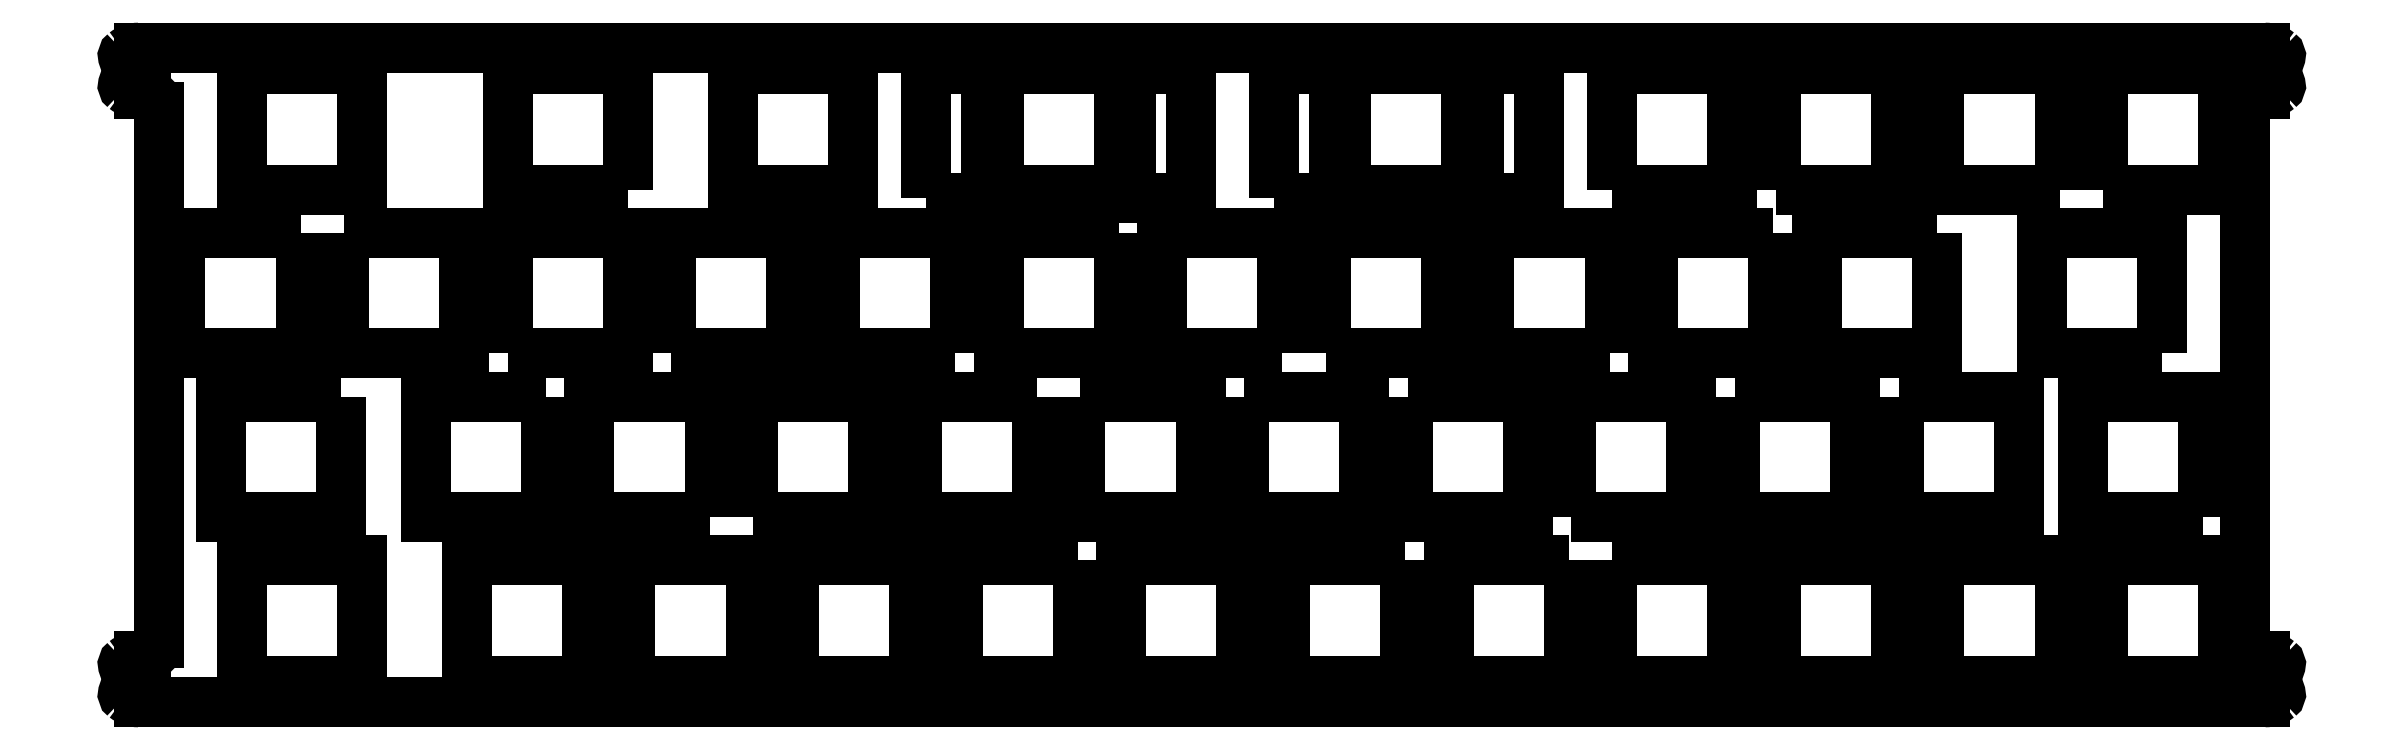
<metadata>
{"format":"dxf","ext":"dxf","renderer":"ezdxf+matplotlib","layout":"modelspace","background":"white","min_lineweight":24,"dpi":150}
</metadata>
<code>
0
SECTION
2
ENTITIES
0
ARC
8
0
10
13.19
20
65.72
30
0
40
0.5
210
-0
220
0
230
1
50
-78.81
51
52.12
0
ARC
8
0
10
11.85
20
64
30
0
40
2.675
210
0
220
-0
230
1
50
52.12
51
90
0
LINE
8
0
10
11.85
20
66.67
30
0
11
-235.7
21
66.67
31
0
0
ARC
8
0
10
-235.7
20
64
30
0
40
2.675
210
0
220
-0
230
1
50
90
51
127.9
0
ARC
8
0
10
-237
20
65.72
30
0
40
0.5
210
0
220
0
230
1
50
127.9
51
258.8
0
ARC
8
0
10
-237.4
20
64
30
0
40
1.25
210
0
220
0
230
1
50
-78.81
51
78.81
0
ARC
8
0
10
-237
20
62.28
30
0
40
0.5
210
0
220
0
230
1
50
101.2
51
232.1
0
ARC
8
0
10
-235.7
20
64
30
0
40
2.675
210
0
220
0
230
1
50
232.1
51
270
0
LINE
8
0
10
-235.7
20
61.32
30
0
11
-234.9
21
61.33
31
0
0
ARC
8
0
10
-234.9
20
59.82
30
0
40
1.5
210
0
220
-0
230
1
50
0
51
90
0
LINE
8
0
10
-233.4
20
59.82
30
0
11
-233.4
21
-2.675
31
0
0
ARC
8
0
10
-234.9
20
-2.675
30
0
40
1.5
210
0
220
0
230
1
50
-90
51
0
0
LINE
8
0
10
-234.9
20
-4.175
30
0
11
-235.7
21
-4.175
31
0
0
ARC
8
0
10
-235.7
20
-6.85
30
0
40
2.675
210
0
220
-0
230
1
50
90
51
127.9
0
ARC
8
0
10
-237
20
-5.133
30
0
40
0.5
210
0
220
0
230
1
50
127.9
51
258.8
0
ARC
8
0
10
-237.4
20
-6.85
30
0
40
1.25
210
-0
220
0
230
1
50
-78.81
51
78.81
0
ARC
8
0
10
-237
20
-8.567
30
0
40
0.5
210
0
220
0
230
1
50
101.2
51
232.1
0
ARC
8
0
10
-235.7
20
-6.85
30
0
40
2.675
210
0
220
0
230
1
50
232.1
51
270
0
LINE
8
0
10
-235.7
20
-9.525
30
0
11
11.85
21
-9.525
31
0
0
ARC
8
0
10
11.85
20
-6.85
30
0
40
2.675
210
-0
220
0
230
1
50
270
51
307.9
0
ARC
8
0
10
13.19
20
-8.567
30
0
40
0.5
210
-0
220
0
230
1
50
-52.12
51
78.81
0
ARC
8
0
10
13.52
20
-6.85
30
0
40
1.25
210
0
220
0
230
1
50
101.2
51
258.8
0
ARC
8
0
10
13.19
20
-5.133
30
0
40
0.5
210
-0
220
0
230
1
50
-78.81
51
52.12
0
ARC
8
0
10
11.85
20
-6.85
30
0
40
2.675
210
0
220
-0
230
1
50
52.12
51
90
0
LINE
8
0
10
11.85
20
-4.175
30
0
11
11.02
21
-4.175
31
0
0
ARC
8
0
10
11.02
20
-2.675
30
0
40
1.5
210
0
220
0
230
1
50
180
51
270
0
LINE
8
0
10
9.525
20
-2.675
30
0
11
9.525
21
59.83
31
0
0
ARC
8
0
10
11.02
20
59.83
30
0
40
1.5
210
0
220
0
230
1
50
90
51
180
0
LINE
8
0
10
11.02
20
61.33
30
0
11
11.85
21
61.33
31
0
0
ARC
8
0
10
11.85
20
64
30
0
40
2.675
210
0
220
0
230
1
50
270
51
307.9
0
ARC
8
0
10
13.19
20
62.28
30
0
40
0.5
210
-0
220
0
230
1
50
-52.12
51
78.81
0
ARC
8
0
10
13.52
20
64
30
0
40
1.25
210
0
220
0
230
1
50
101.2
51
258.8
0
LWPOLYLINE
8
0
90
4
70
1
43
0
10
-87.96
20
26.05
10
-73.96
20
26.05
10
-73.96
20
12.05
10
-87.96
20
12.05
0
LWPOLYLINE
8
0
90
4
70
1
43
0
10
-188.3
20
26.05
10
-188.3
20
12.05
10
-202.3
20
12.05
10
-202.3
20
26.05
0
LWPOLYLINE
8
0
90
4
70
1
43
0
10
-88.25
20
7
10
-88.25
20
-7
10
-102.3
20
-7
10
-102.3
20
7
0
LWPOLYLINE
8
0
90
4
70
1
43
0
10
-102.5
20
31.1
10
-116.5
20
31.1
10
-116.5
20
45.1
10
-102.5
20
45.1
0
LWPOLYLINE
8
0
90
4
70
1
43
0
10
-49.86
20
26.05
10
-35.86
20
26.05
10
-35.86
20
12.05
10
-49.86
20
12.05
0
LWPOLYLINE
8
0
90
4
70
1
43
0
10
-64.44
20
31.1
10
-78.44
20
31.1
10
-78.44
20
45.1
10
-64.44
20
45.1
0
LWPOLYLINE
8
0
90
4
70
1
43
0
10
-97.49
20
31.1
10
-97.49
20
45.1
10
-83.49
20
45.1
10
-83.49
20
31.1
0
LWPOLYLINE
8
0
90
4
70
1
43
0
10
-7
20
50.15
10
-7
20
64.15
10
7
20
64.15
10
7
20
50.15
0
LWPOLYLINE
8
0
90
4
70
1
43
0
10
-64.15
20
50.15
10
-64.15
20
64.15
10
-50.15
20
64.15
10
-50.15
20
50.15
0
LWPOLYLINE
8
0
90
4
70
1
43
0
10
-12.05
20
50.15
10
-26.05
20
50.15
10
-26.05
20
64.15
10
-12.05
20
64.15
0
LWPOLYLINE
8
0
90
4
70
1
43
0
10
-183.5
20
-7
10
-197.5
20
-7
10
-197.5
20
7
10
-183.5
20
7
0
LWPOLYLINE
8
0
90
4
70
1
43
0
10
-121.6
20
45.1
10
-121.6
20
31.1
10
-135.6
20
31.1
10
-135.6
20
45.1
0
LWPOLYLINE
8
0
90
4
70
1
43
0
10
-169.2
20
12.05
10
-183.2
20
12.05
10
-183.2
20
26.05
10
-169.2
20
26.05
0
LWPOLYLINE
8
0
90
4
70
1
43
0
10
-68.91
20
12.05
10
-68.91
20
26.05
10
-54.91
20
26.05
10
-54.91
20
12.05
0
LWPOLYLINE
8
0
90
4
70
1
43
0
10
-26.34
20
45.1
10
-26.34
20
31.1
10
-40.34
20
31.1
10
-40.34
20
45.1
0
LWPOLYLINE
8
0
90
4
70
1
43
0
10
-135.6
20
64.15
10
-121.6
20
64.15
10
-121.6
20
50.15
10
-135.6
20
50.15
0
LWPOLYLINE
8
0
90
4
70
1
43
0
10
-144
20
49.15
10
-144
20
64.15
10
-137
20
64.15
10
-137
20
49.15
0
LWPOLYLINE
8
0
90
4
70
1
43
0
10
-95.11
20
64.15
10
-81.11
20
64.15
10
-81.11
20
50.15
10
-95.11
20
50.15
0
LWPOLYLINE
8
0
90
4
70
1
43
0
10
-178.4
20
-7
10
-178.4
20
7
10
-164.4
20
7
10
-164.4
20
-7
0
LWPOLYLINE
8
0
90
4
70
1
43
0
10
-64.15
20
7
10
-50.15
20
7
10
-50.15
20
-7
10
-64.15
20
-7
0
LWPOLYLINE
8
0
90
4
70
1
43
0
10
-216.8
20
45.1
10
-216.8
20
31.1
10
-230.8
20
31.1
10
-230.8
20
45.1
0
LWPOLYLINE
8
0
90
4
70
1
43
0
10
-26.05
20
-7
10
-26.05
20
7
10
-12.05
20
7
10
-12.05
20
-7
0
LWPOLYLINE
8
0
90
4
70
1
43
0
10
-209.7
20
-7
10
-223.7
20
-7
10
-223.7
20
7
10
-209.7
20
7
0
LWPOLYLINE
8
0
90
4
70
1
43
0
10
-69.2
20
7
10
-69.2
20
-7
10
-83.2
20
-7
10
-83.2
20
7
0
LWPOLYLINE
8
0
90
4
70
1
43
0
10
-30.81
20
26.05
10
-16.81
20
26.05
10
-16.81
20
12.05
10
-30.81
20
12.05
0
LWPOLYLINE
8
0
90
4
70
1
43
0
10
-113.1
20
64.15
10
-113.1
20
49.15
10
-120.1
20
49.15
10
-120.1
20
64.15
0
LWPOLYLINE
8
0
90
4
70
1
43
0
10
-209.7
20
64.15
10
-209.7
20
50.15
10
-223.7
20
50.15
10
-223.7
20
64.15
0
LWPOLYLINE
8
0
90
4
70
1
43
0
10
7
20
7
10
7
20
-7
10
-7
20
-7
10
-7
20
7
0
LWPOLYLINE
8
0
90
4
70
1
43
0
10
-45.1
20
50.15
10
-45.1
20
64.15
10
-31.1
20
64.15
10
-31.1
20
50.15
0
LWPOLYLINE
8
0
90
4
70
1
43
0
10
-145.4
20
-7
10
-159.4
20
-7
10
-159.4
20
7
10
-145.4
20
7
0
LWPOLYLINE
8
0
90
4
70
1
43
0
10
-126.1
20
26.05
10
-112.1
20
26.05
10
-112.1
20
12.05
10
-126.1
20
12.05
0
LWPOLYLINE
8
0
90
4
70
1
43
0
10
-107
20
26.05
10
-93.01
20
26.05
10
-93.01
20
12.05
10
-107
20
12.05
0
LWPOLYLINE
8
0
90
4
70
1
43
0
10
4.619
20
12.05
10
-9.381
20
12.05
10
-9.381
20
26.05
10
4.619
20
26.05
0
LWPOLYLINE
8
0
90
4
70
1
43
0
10
-140.6
20
31.1
10
-154.6
20
31.1
10
-154.6
20
45.1
10
-140.6
20
45.1
0
LWPOLYLINE
8
0
90
4
70
1
43
0
10
-178.7
20
50.15
10
-192.7
20
50.15
10
-192.7
20
64.15
10
-178.7
20
64.15
0
LWPOLYLINE
8
0
90
4
70
1
43
0
10
-126.3
20
7
10
-126.3
20
-7
10
-140.3
20
-7
10
-140.3
20
7
0
LWPOLYLINE
8
0
90
4
70
1
43
0
10
-211.8
20
45.1
10
-197.8
20
45.1
10
-197.8
20
31.1
10
-211.8
20
31.1
0
LWPOLYLINE
8
0
90
4
70
1
43
0
10
-107.3
20
-7
10
-121.3
20
-7
10
-121.3
20
7
10
-107.3
20
7
0
LWPOLYLINE
8
0
90
4
70
1
43
0
10
-192.7
20
31.1
10
-192.7
20
45.1
10
-178.7
20
45.1
10
-178.7
20
31.1
0
LWPOLYLINE
8
0
90
4
70
1
43
0
10
-131.1
20
26.05
10
-131.1
20
12.05
10
-145.1
20
12.05
10
-145.1
20
26.05
0
LWPOLYLINE
8
0
90
4
70
1
43
0
10
-164.2
20
12.05
10
-164.2
20
26.05
10
-150.2
20
26.05
10
-150.2
20
12.05
0
LWPOLYLINE
8
0
90
4
70
1
43
0
10
-0.1438
20
31.1
10
-14.14
20
31.1
10
-14.14
20
45.1
10
-0.1438
20
45.1
0
LWPOLYLINE
8
0
90
4
70
1
43
0
10
-45.1
20
-7
10
-45.1
20
7
10
-31.1
20
7
10
-31.1
20
-7
0
LWPOLYLINE
8
0
90
4
70
1
43
0
10
-103.5
20
49.15
10
-103.5
20
64.15
10
-96.54
20
64.15
10
-96.54
20
49.15
0
LWPOLYLINE
8
0
90
4
70
1
43
0
10
-152.5
20
64.15
10
-152.5
20
50.15
10
-166.5
20
50.15
10
-166.5
20
64.15
0
LWPOLYLINE
8
0
90
4
70
1
43
0
10
-45.39
20
45.1
10
-45.39
20
31.1
10
-59.39
20
31.1
10
-59.39
20
45.1
0
LWPOLYLINE
8
0
90
4
70
1
43
0
10
-173.7
20
31.1
10
-173.7
20
45.1
10
-159.7
20
45.1
10
-159.7
20
31.1
0
LWPOLYLINE
8
0
90
4
70
1
43
0
10
-72.67
20
64.15
10
-72.67
20
49.15
10
-79.67
20
49.15
10
-79.67
20
64.15
0
LWPOLYLINE
8
0
90
4
70
1
43
0
10
-212.1
20
26.05
10
-212.1
20
12.05
10
-226.1
20
12.05
10
-226.1
20
26.05
0
ENDSEC
0
EOF

</code>
